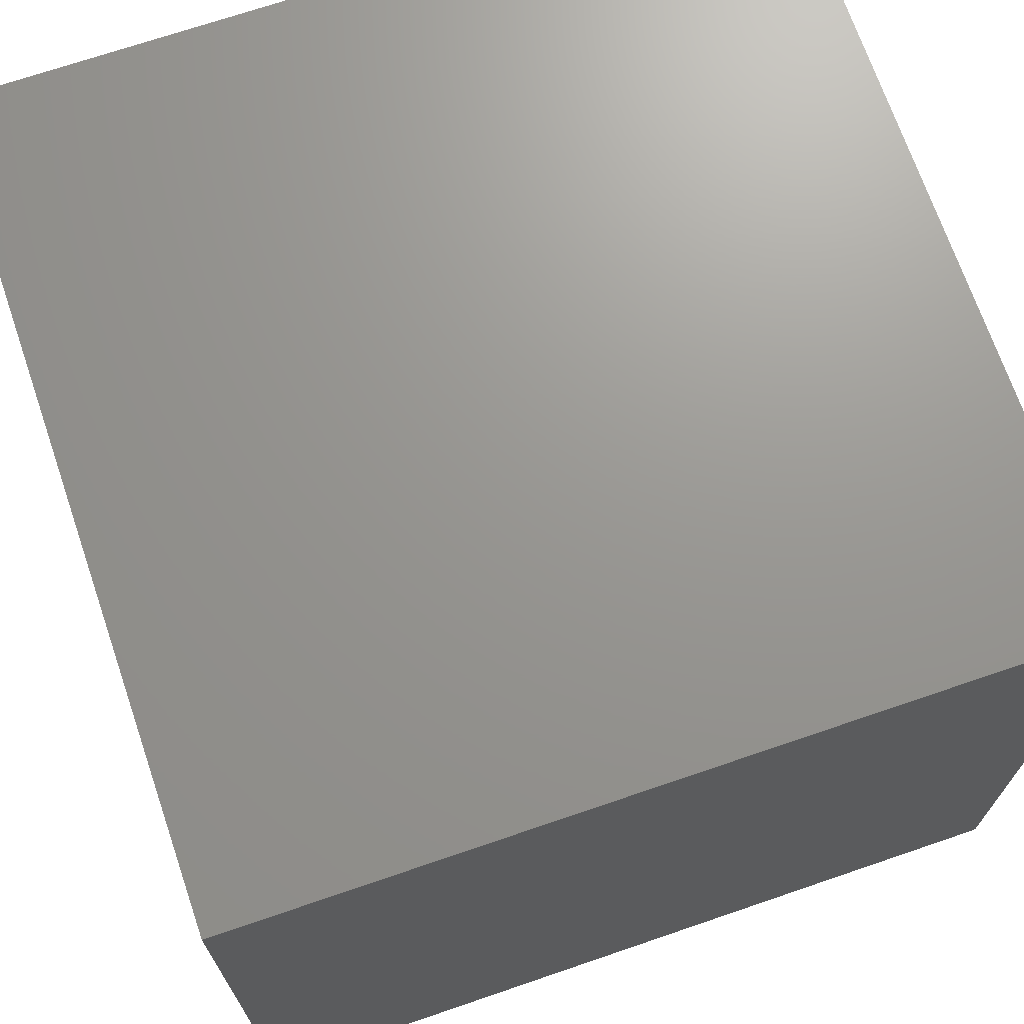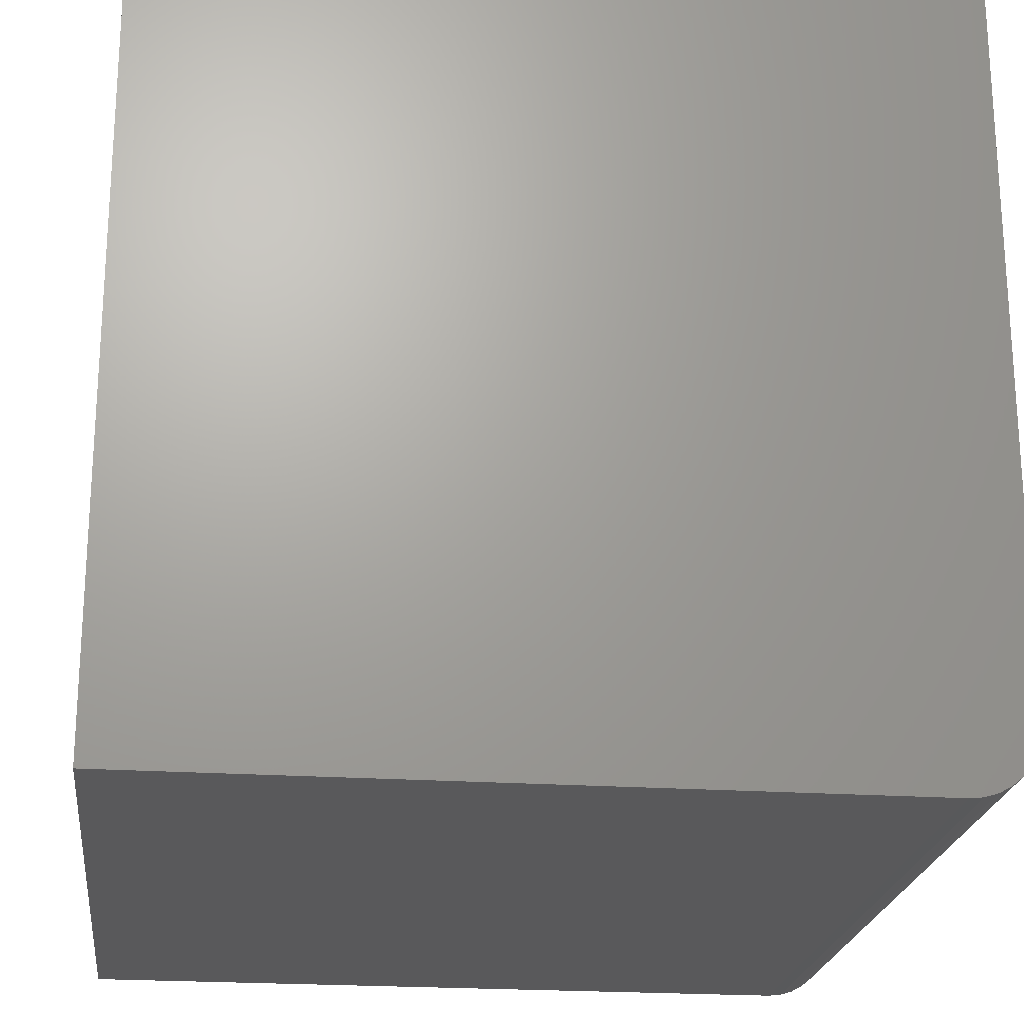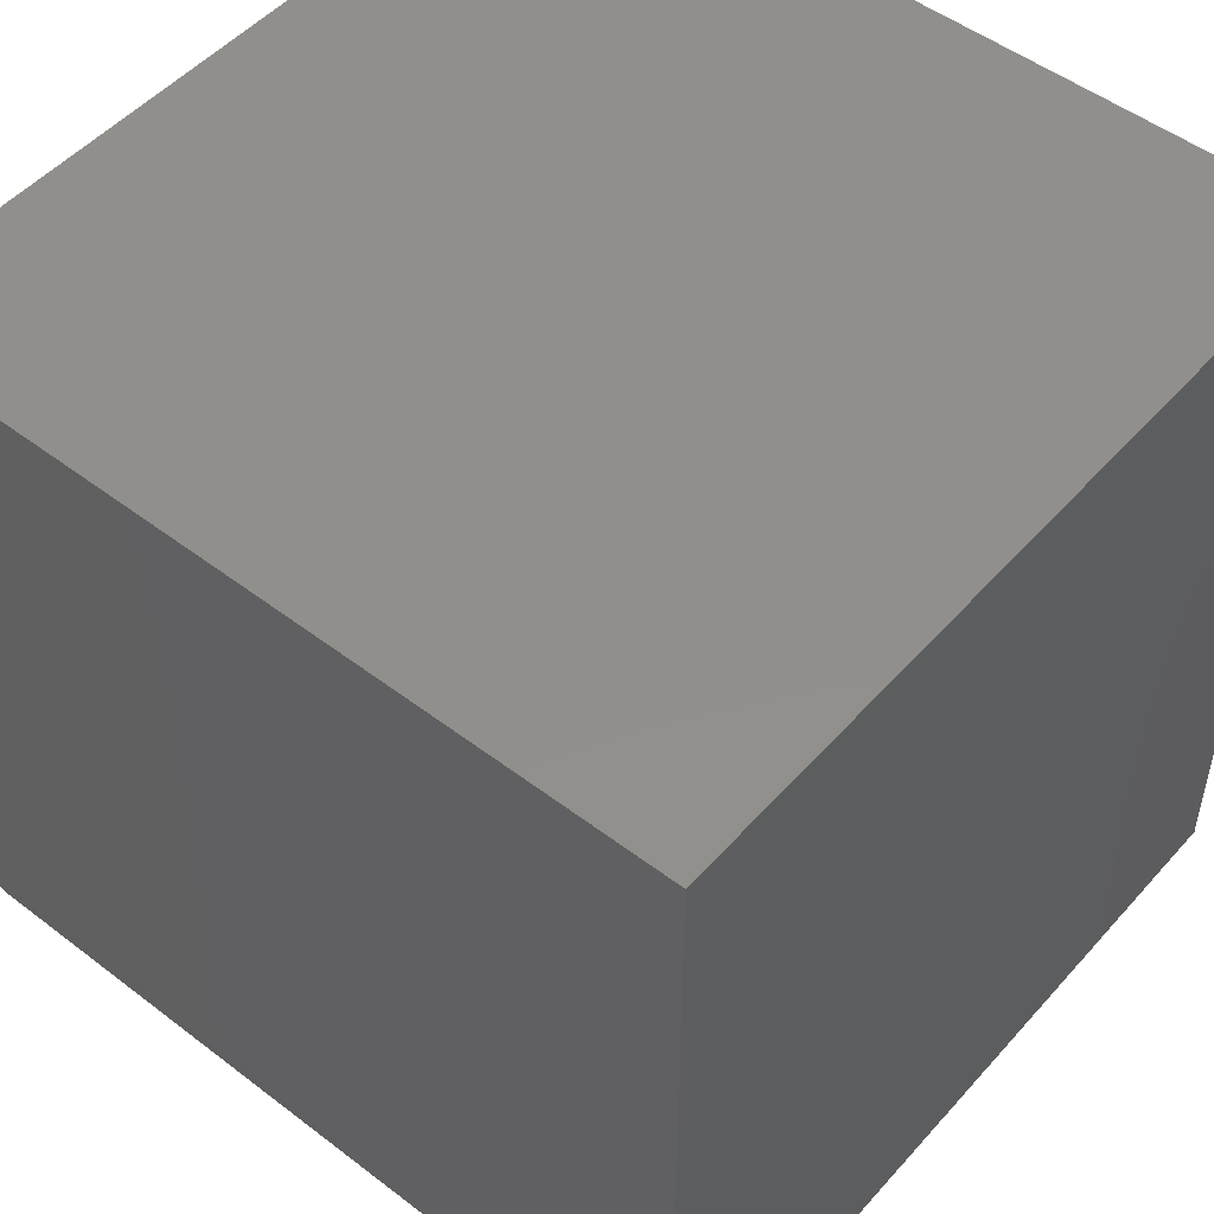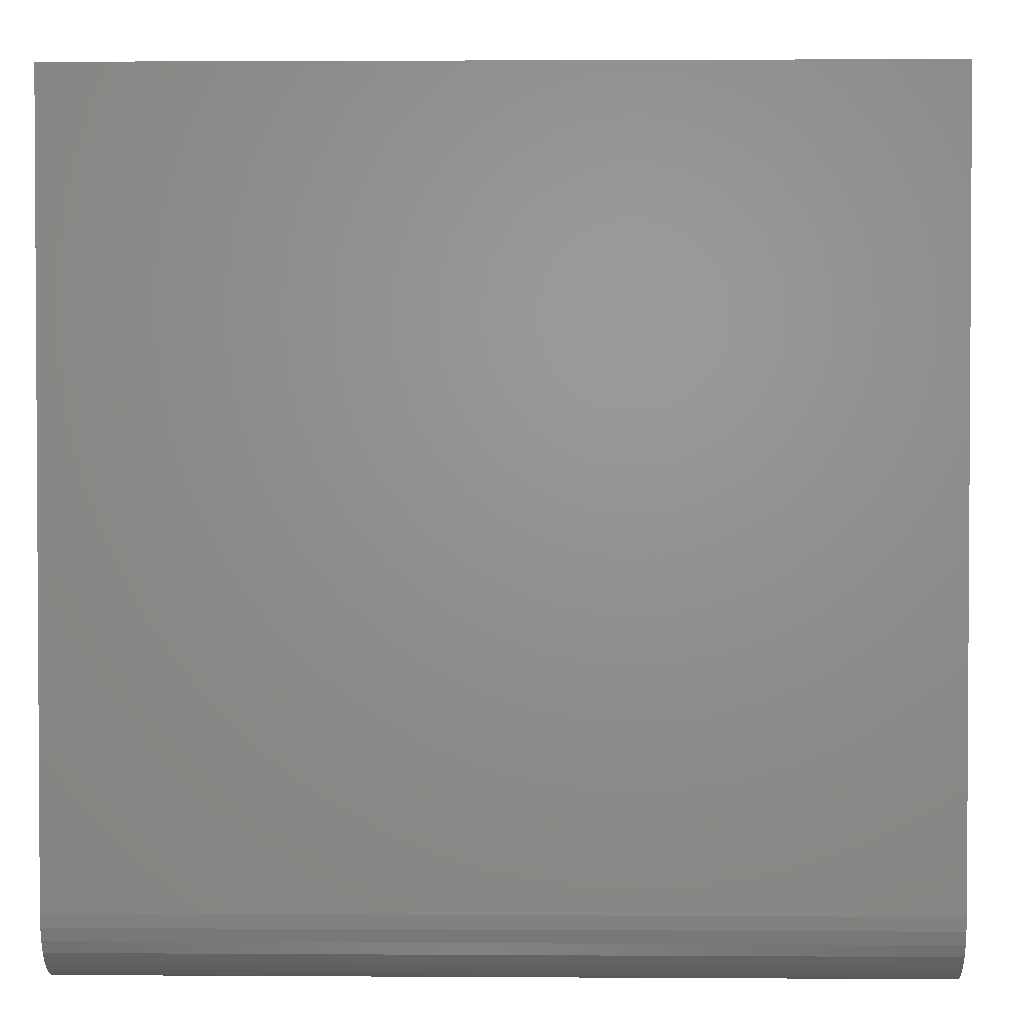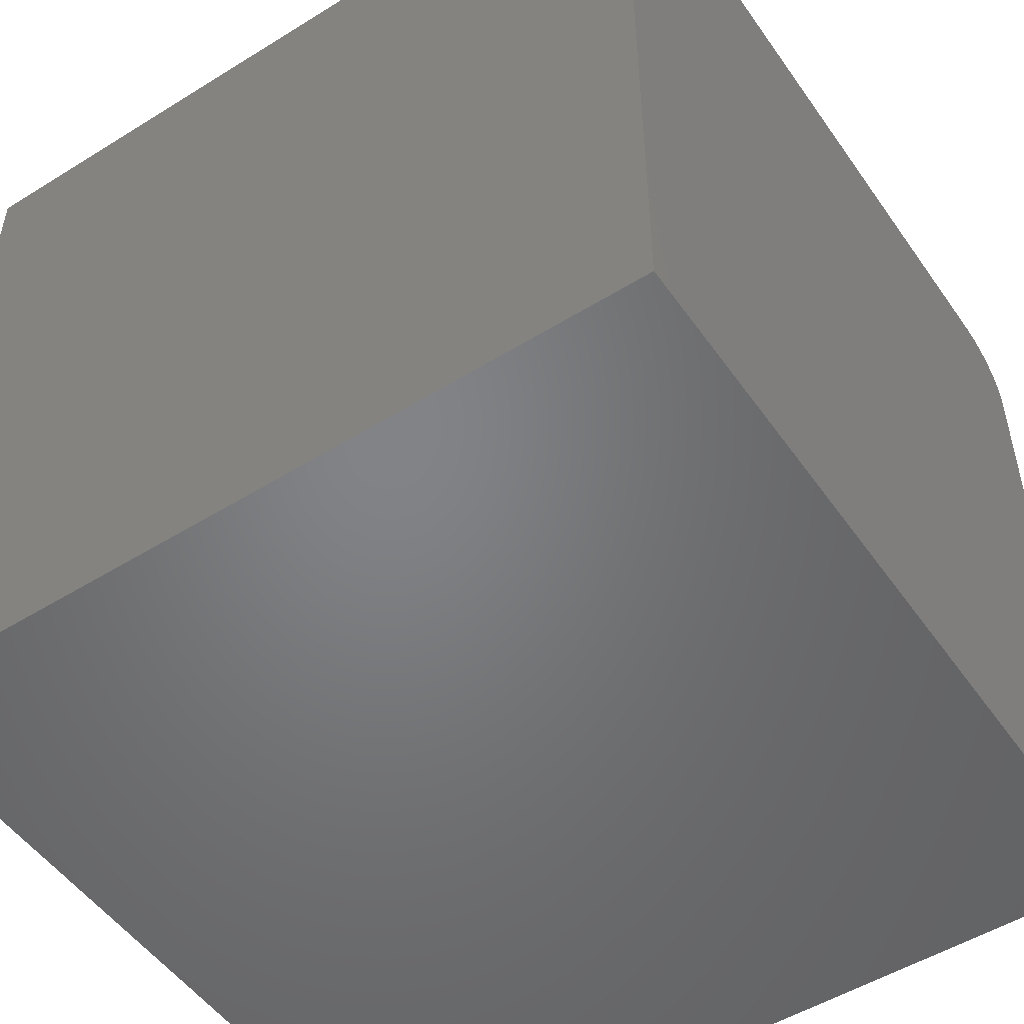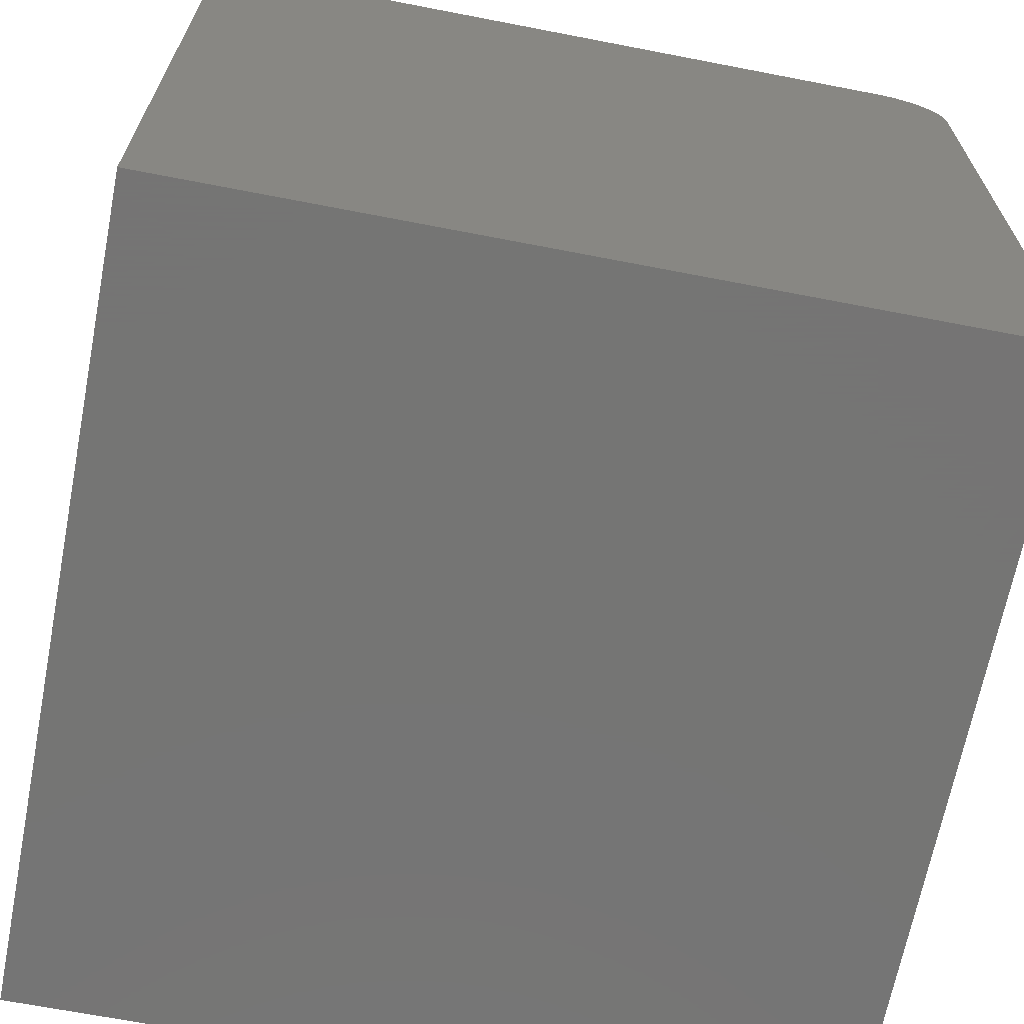
<metadata>
{"format":"stl","ext":"stl","renderer":"f3d","projection":"perspective","resolution":1024,"background":"white","views":[{"elev":70.3,"azim":-18.9,"up":"+Y"},{"elev":-22.0,"azim":-96.8,"up":"+Y"},{"elev":50.5,"azim":39.9,"up":"+Y"},{"elev":2.1,"azim":1.3,"up":"+Y"},{"elev":-51.3,"azim":-146.0,"up":"+Z"},{"elev":-67.1,"azim":-101.0,"up":"+Z"}]}
</metadata>
<code>
# stl→obj: 24 verts, 44 faces
v -0.375 -0.3125 0.75
v 0.375 -0.3125 0.75
v -0.375 0.375 0.75
v 0.375 0.375 0.75
v -0.375 0.375 0
v -0.375 -0.375 0
v -0.375 -0.375 0.6875
v -0.375 -0.3738 0.6997
v -0.375 -0.3702 0.7114
v -0.375 -0.3645 0.7222
v -0.375 -0.3567 0.7317
v -0.375 -0.3472 0.7395
v -0.375 -0.3364 0.7452
v -0.375 -0.3247 0.7488
v 0.375 -0.3247 0.7488
v 0.375 -0.3364 0.7452
v 0.375 -0.3472 0.7395
v 0.375 -0.3567 0.7317
v 0.375 -0.3645 0.7222
v 0.375 -0.3702 0.7114
v 0.375 -0.3738 0.6997
v 0.375 -0.375 0.6875
v 0.375 -0.375 0
v 0.375 0.375 0
f 1 2 3
f 3 2 4
f 3 5 6
f 3 6 7
f 3 7 8
f 3 8 9
f 3 9 10
f 3 10 11
f 3 11 12
f 3 12 13
f 3 13 14
f 3 14 1
f 4 2 15
f 4 15 16
f 4 16 17
f 4 17 18
f 4 18 19
f 4 19 20
f 4 20 21
f 4 21 22
f 4 22 23
f 4 23 24
f 6 23 7
f 7 23 22
f 7 22 8
f 8 22 21
f 8 21 9
f 9 21 20
f 9 20 10
f 10 20 19
f 10 19 11
f 11 19 18
f 11 18 12
f 12 18 17
f 12 17 13
f 13 17 16
f 13 16 14
f 14 16 15
f 14 15 1
f 1 15 2
f 6 5 23
f 23 5 24
f 24 5 4
f 4 5 3

</code>
